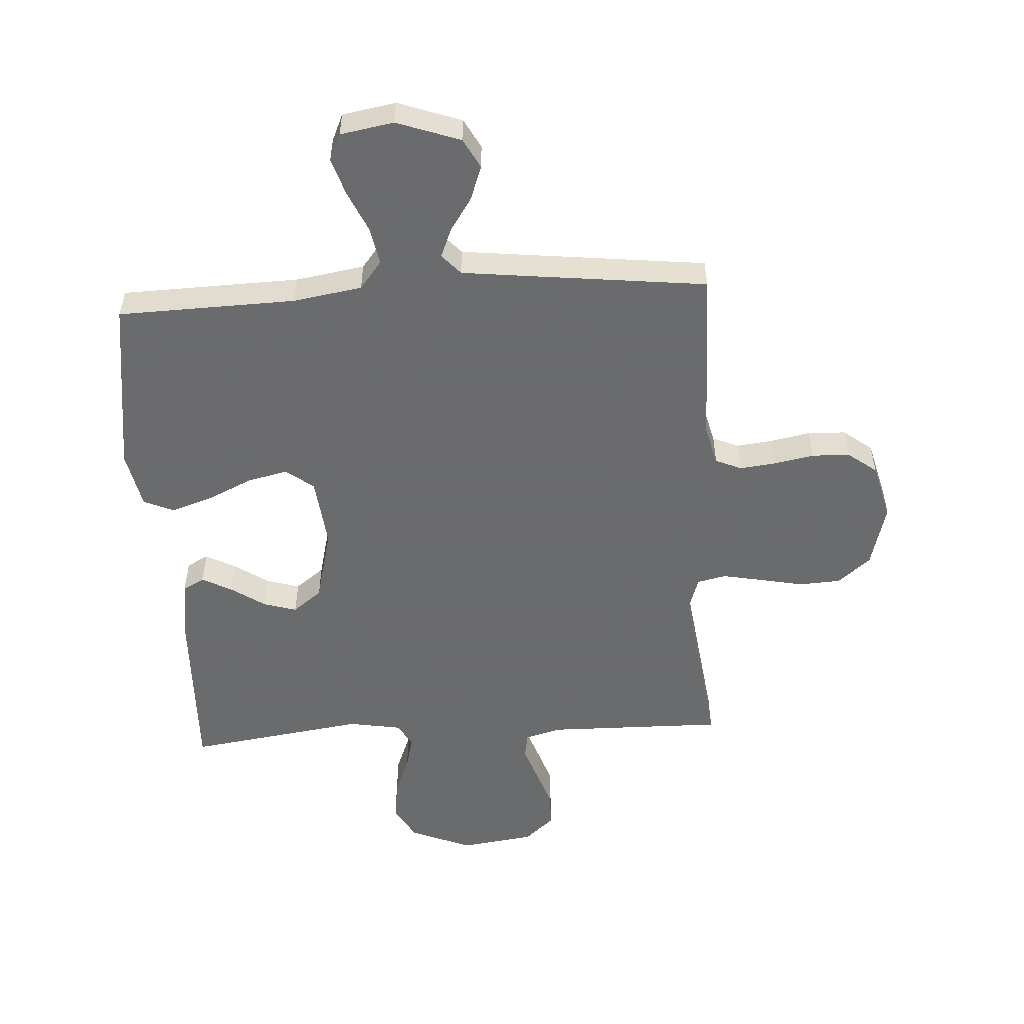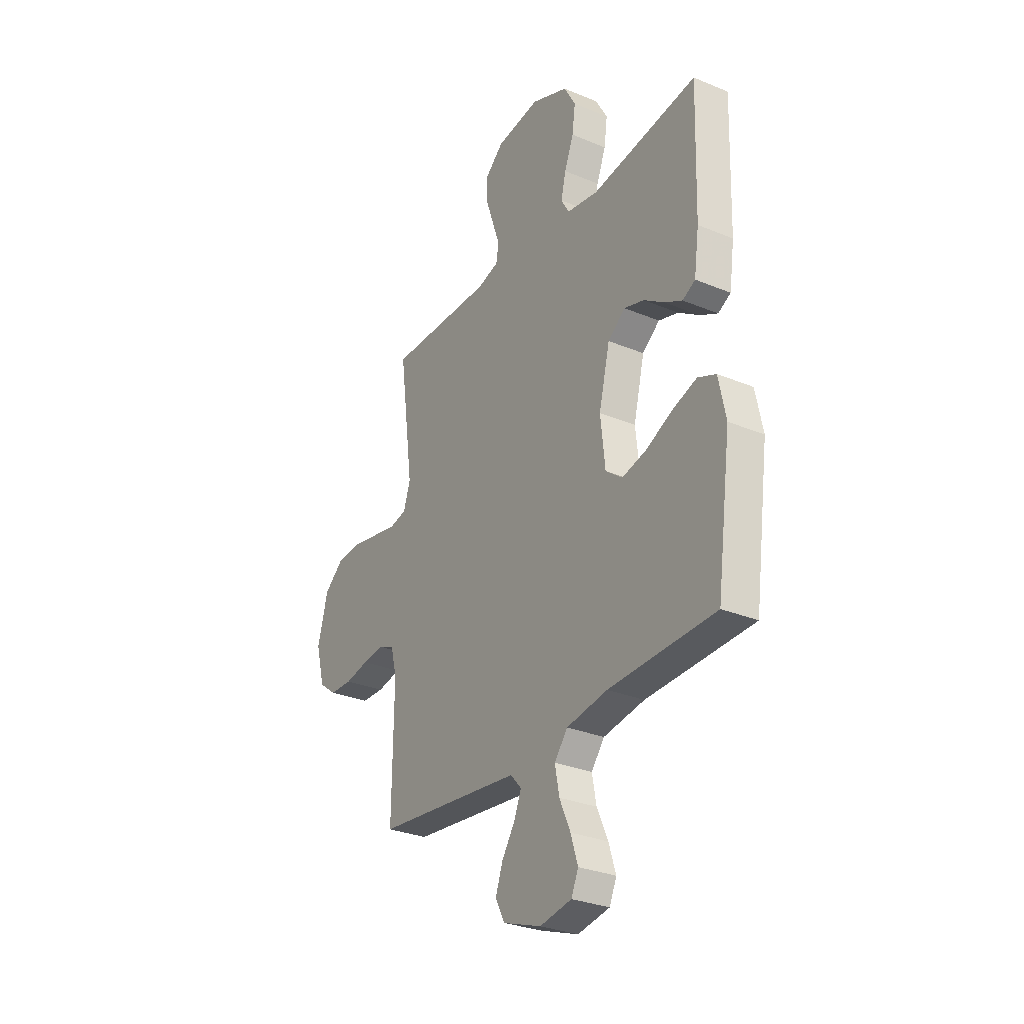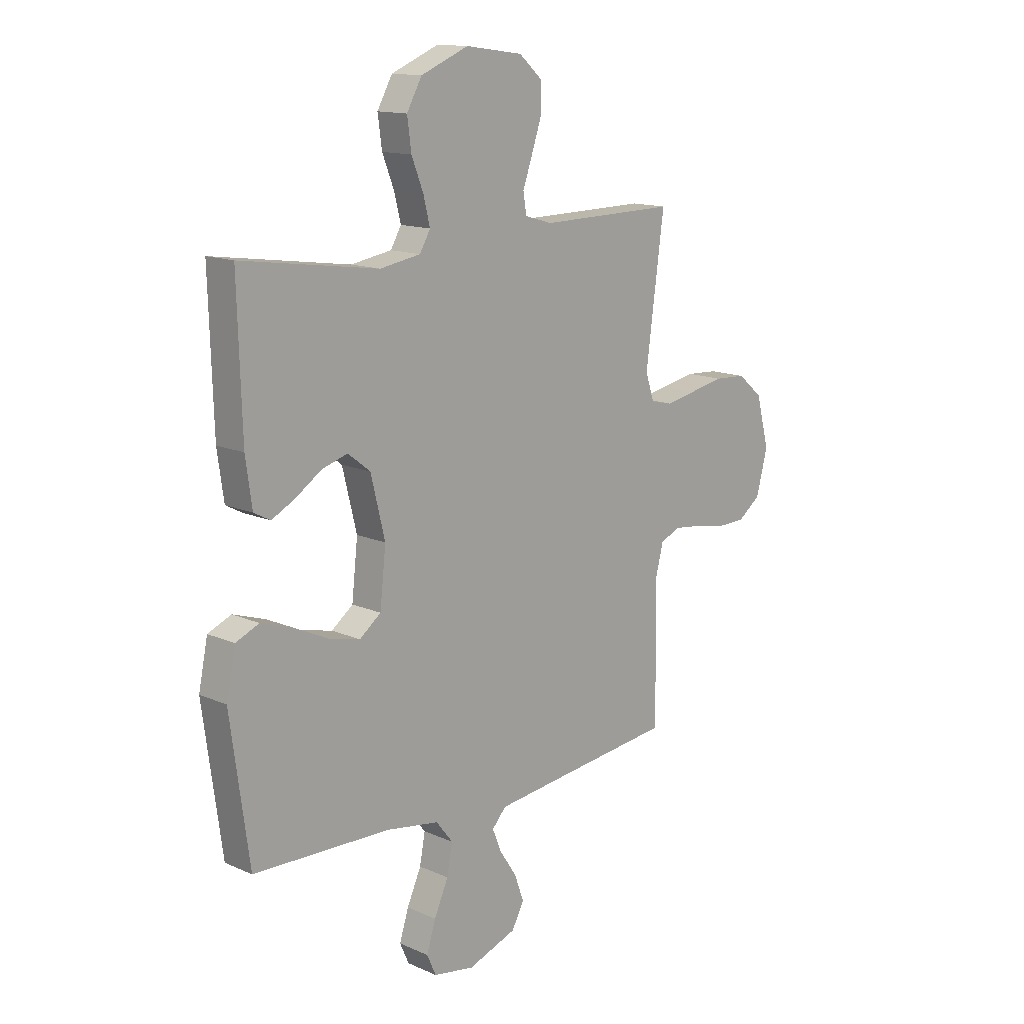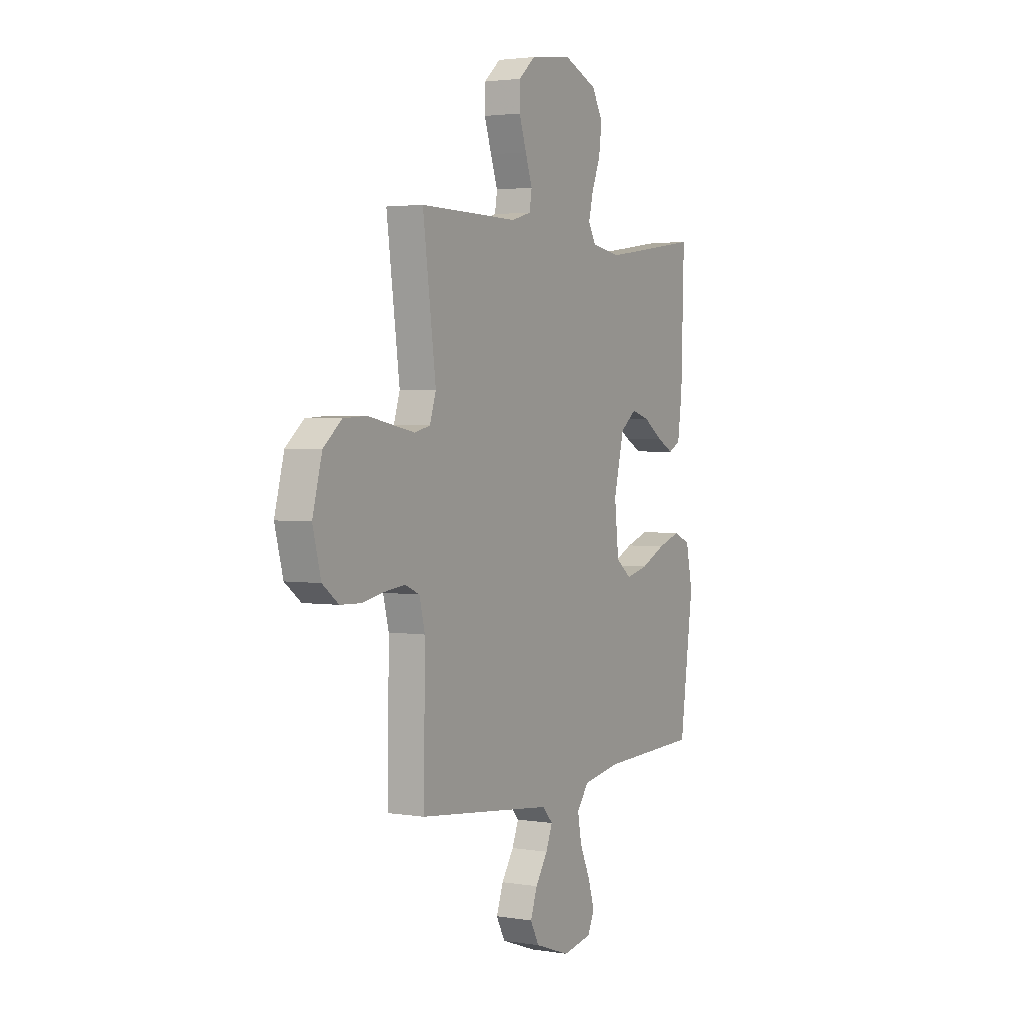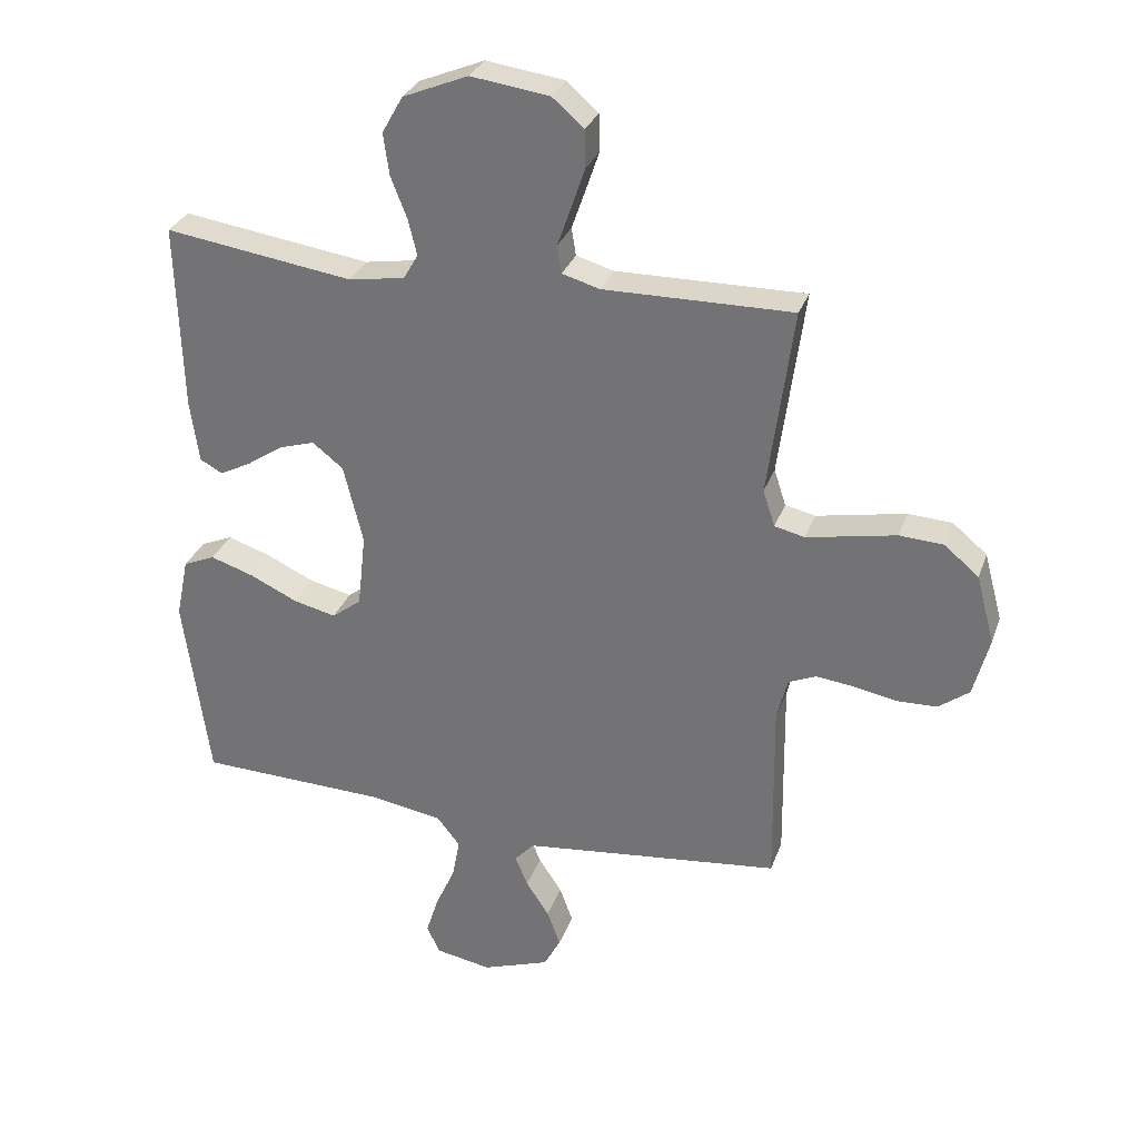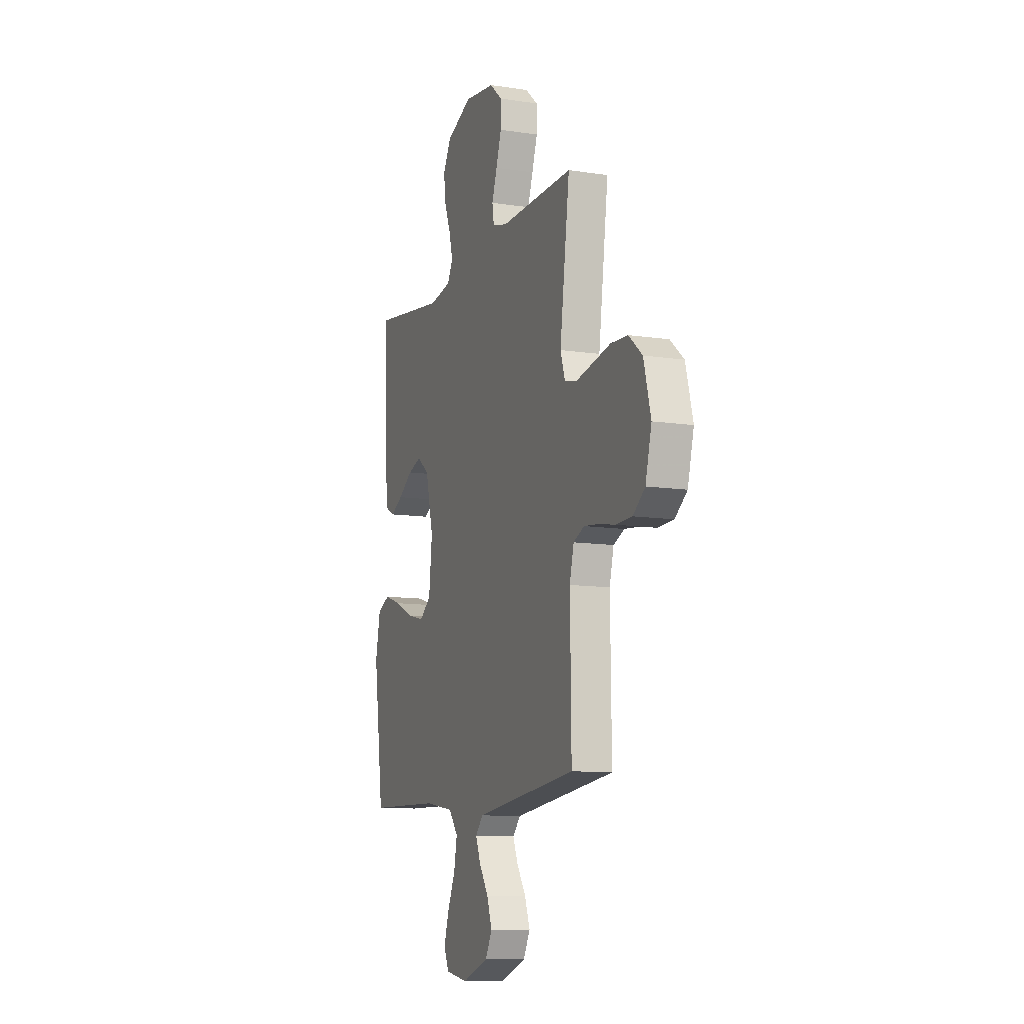
<metadata>
{"format":"obj","ext":"obj","renderer":"f3d","projection":"perspective","resolution":1024,"background":"white","views":[{"elev":-53.2,"azim":-176.6,"up":"+Y"},{"elev":-29.7,"azim":58.6,"up":"+Z"},{"elev":14.0,"azim":134.2,"up":"+Z"},{"elev":2.7,"azim":-60.8,"up":"+Z"},{"elev":30.4,"azim":-162.2,"up":"+Z"},{"elev":-10.8,"azim":-110.8,"up":"+Z"}]}
</metadata>
<code>
v 0.5 0.07 -0.5
v 0.2 0.07 -0.509
v 0.084 0.07 -0.528
v 0.047 0.07 -0.575
v 0.059 0.07 -0.639
v 0.09 0.07 -0.708
v 0.11 0.07 -0.771
v 0.09 0.07 -0.816
v 0 0.07 -0.832
v -0.107 0.07 -0.794
v -0.134 0.07 -0.744
v -0.113 0.07 -0.686
v -0.076 0.07 -0.63
v -0.056 0.07 -0.581
v -0.087 0.07 -0.547
v -0.2 0.07 -0.534
v -0.5 0.07 -0.5
v -0.496 0.07 -0.2
v -0.513 0.07 -0.133
v -0.557 0.07 -0.114
v -0.618 0.07 -0.121
v -0.685 0.07 -0.134
v -0.749 0.07 -0.132
v -0.798 0.07 -0.095
v -0.823 0.07 0
v -0.794 0.07 0.109
v -0.739 0.07 0.155
v -0.669 0.07 0.159
v -0.594 0.07 0.144
v -0.527 0.07 0.131
v -0.479 0.07 0.142
v -0.46 0.07 0.2
v -0.5 0.07 0.5
v -0.2 0.07 0.496
v -0.14 0.07 0.513
v -0.133 0.07 0.557
v -0.154 0.07 0.617
v -0.176 0.07 0.682
v -0.175 0.07 0.742
v -0.125 0.07 0.786
v 0 0.07 0.803
v 0.104 0.07 0.76
v 0.137 0.07 0.701
v 0.128 0.07 0.635
v 0.102 0.07 0.569
v 0.088 0.07 0.512
v 0.111 0.07 0.472
v 0.2 0.07 0.457
v 0.5 0.07 0.5
v 0.491 0.07 0.2
v 0.477 0.07 0.101
v 0.441 0.07 0.082
v 0.391 0.07 0.108
v 0.333 0.07 0.147
v 0.277 0.07 0.164
v 0.228 0.07 0.126
v 0.197 0.07 0
v 0.21 0.07 -0.119
v 0.257 0.07 -0.155
v 0.325 0.07 -0.139
v 0.4 0.07 -0.104
v 0.47 0.07 -0.081
v 0.521 0.07 -0.103
v 0.541 0.07 -0.2
v 0.5 0 -0.5
v 0.2 0 -0.509
v 0.084 0 -0.528
v 0.047 0 -0.575
v 0.059 0 -0.639
v 0.09 0 -0.708
v 0.11 0 -0.771
v 0.09 0 -0.816
v 0 0 -0.832
v -0.107 0 -0.794
v -0.134 0 -0.744
v -0.113 0 -0.686
v -0.076 0 -0.63
v -0.056 0 -0.581
v -0.087 0 -0.547
v -0.2 0 -0.534
v -0.5 0 -0.5
v -0.496 0 -0.2
v -0.513 0 -0.133
v -0.557 0 -0.114
v -0.618 0 -0.121
v -0.685 0 -0.134
v -0.749 0 -0.132
v -0.798 0 -0.095
v -0.823 0 0
v -0.794 0 0.109
v -0.739 0 0.155
v -0.669 0 0.159
v -0.594 0 0.144
v -0.527 0 0.131
v -0.479 0 0.142
v -0.46 0 0.2
v -0.5 0 0.5
v -0.2 0 0.496
v -0.14 0 0.513
v -0.133 0 0.557
v -0.154 0 0.617
v -0.176 0 0.682
v -0.175 0 0.742
v -0.125 0 0.786
v 0 0 0.803
v 0.104 0 0.76
v 0.137 0 0.701
v 0.128 0 0.635
v 0.102 0 0.569
v 0.088 0 0.512
v 0.111 0 0.472
v 0.2 0 0.457
v 0.5 0 0.5
v 0.491 0 0.2
v 0.477 0 0.101
v 0.441 0 0.082
v 0.391 0 0.108
v 0.333 0 0.147
v 0.277 0 0.164
v 0.228 0 0.126
v 0.197 0 0
v 0.21 0 -0.119
v 0.257 0 -0.155
v 0.325 0 -0.139
v 0.4 0 -0.104
v 0.47 0 -0.081
v 0.521 0 -0.103
v 0.541 0 -0.2
f 63 64 1 2
f 60 61 62 63
f 59 60 63 2
f 58 59 2 3
f 57 58 3 4
f 56 57 4
f 51 52 53 54
f 49 50 51 54
f 48 49 54 55
f 47 48 55 56
f 42 43 44 45
f 42 45 46
f 41 42 46
f 40 41 46
f 36 37 38 39
f 36 39 40 46
f 32 33 34
f 31 32 34 35
f 26 27 28 29
f 26 29 30
f 25 26 30
f 24 25 30 31
f 21 22 23 24
f 20 21 24 31
f 16 17 18
f 15 16 18 19
f 10 11 12 13
f 10 13 14
f 9 10 14
f 8 9 14
f 5 6 7 8
f 4 5 8 14
f 56 4 14 15
f 35 36 46 47
f 19 20 31 35
f 35 47 56
f 15 19 35 56
f 66 65 128 127
f 127 126 125 124
f 66 127 124 123
f 67 66 123 122
f 68 67 122 121
f 68 121 120
f 118 117 116 115
f 118 115 114 113
f 119 118 113 112
f 120 119 112 111
f 109 108 107 106
f 110 109 106
f 110 106 105
f 110 105 104
f 103 102 101 100
f 110 104 103 100
f 98 97 96
f 99 98 96 95
f 93 92 91 90
f 94 93 90
f 94 90 89
f 95 94 89 88
f 88 87 86 85
f 95 88 85 84
f 82 81 80
f 83 82 80 79
f 77 76 75 74
f 78 77 74
f 78 74 73
f 78 73 72
f 72 71 70 69
f 78 72 69 68
f 79 78 68 120
f 111 110 100 99
f 99 95 84 83
f 120 111 99
f 120 99 83 79
f 1 65 66 2
f 2 66 67 3
f 3 67 68 4
f 4 68 69 5
f 5 69 70 6
f 6 70 71 7
f 7 71 72 8
f 8 72 73 9
f 9 73 74 10
f 10 74 75 11
f 11 75 76 12
f 12 76 77 13
f 13 77 78 14
f 14 78 79 15
f 15 79 80 16
f 16 80 81 17
f 17 81 82 18
f 18 82 83 19
f 19 83 84 20
f 20 84 85 21
f 21 85 86 22
f 22 86 87 23
f 23 87 88 24
f 24 88 89 25
f 25 89 90 26
f 26 90 91 27
f 27 91 92 28
f 28 92 93 29
f 29 93 94 30
f 30 94 95 31
f 31 95 96 32
f 32 96 97 33
f 33 97 98 34
f 34 98 99 35
f 35 99 100 36
f 36 100 101 37
f 37 101 102 38
f 38 102 103 39
f 39 103 104 40
f 40 104 105 41
f 41 105 106 42
f 42 106 107 43
f 43 107 108 44
f 44 108 109 45
f 45 109 110 46
f 46 110 111 47
f 47 111 112 48
f 48 112 113 49
f 49 113 114 50
f 50 114 115 51
f 51 115 116 52
f 52 116 117 53
f 53 117 118 54
f 54 118 119 55
f 55 119 120 56
f 56 120 121 57
f 57 121 122 58
f 58 122 123 59
f 59 123 124 60
f 60 124 125 61
f 61 125 126 62
f 62 126 127 63
f 63 127 128 64
f 64 128 65 1

</code>
